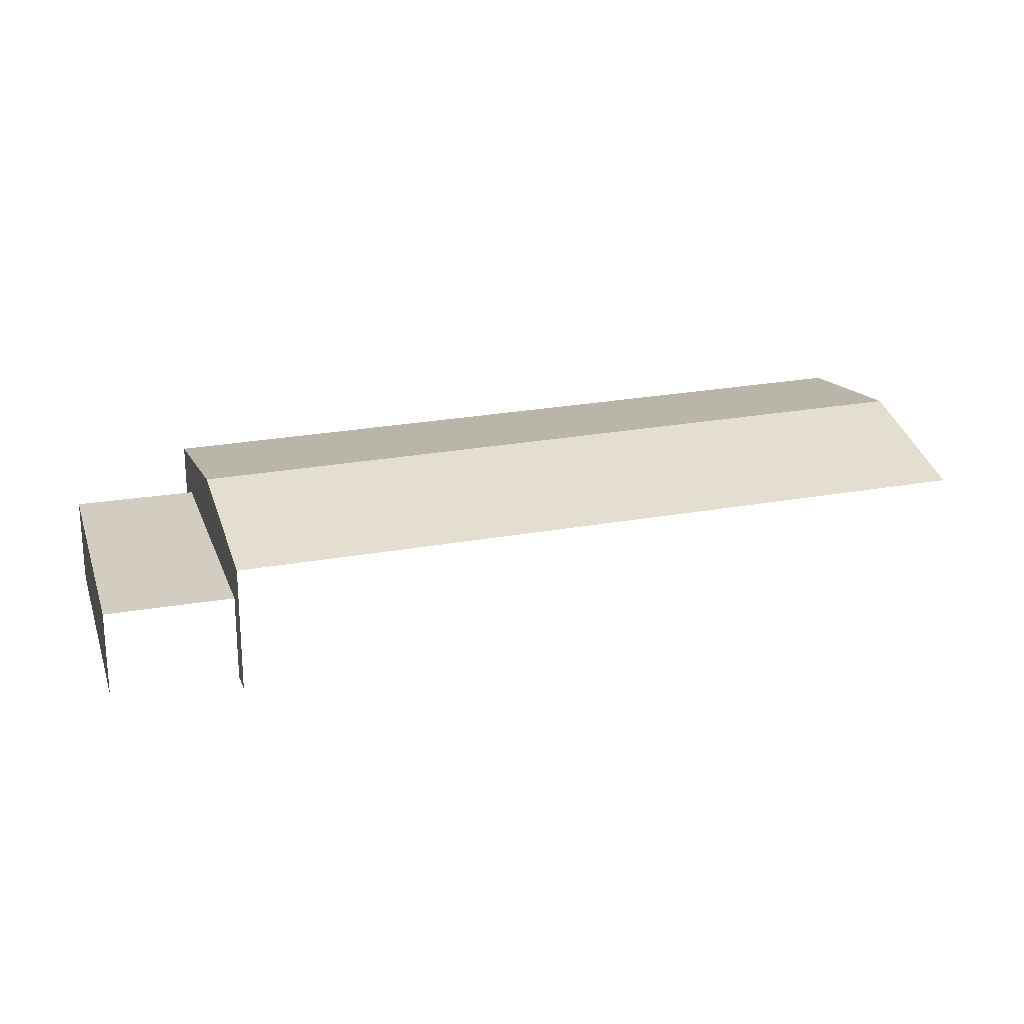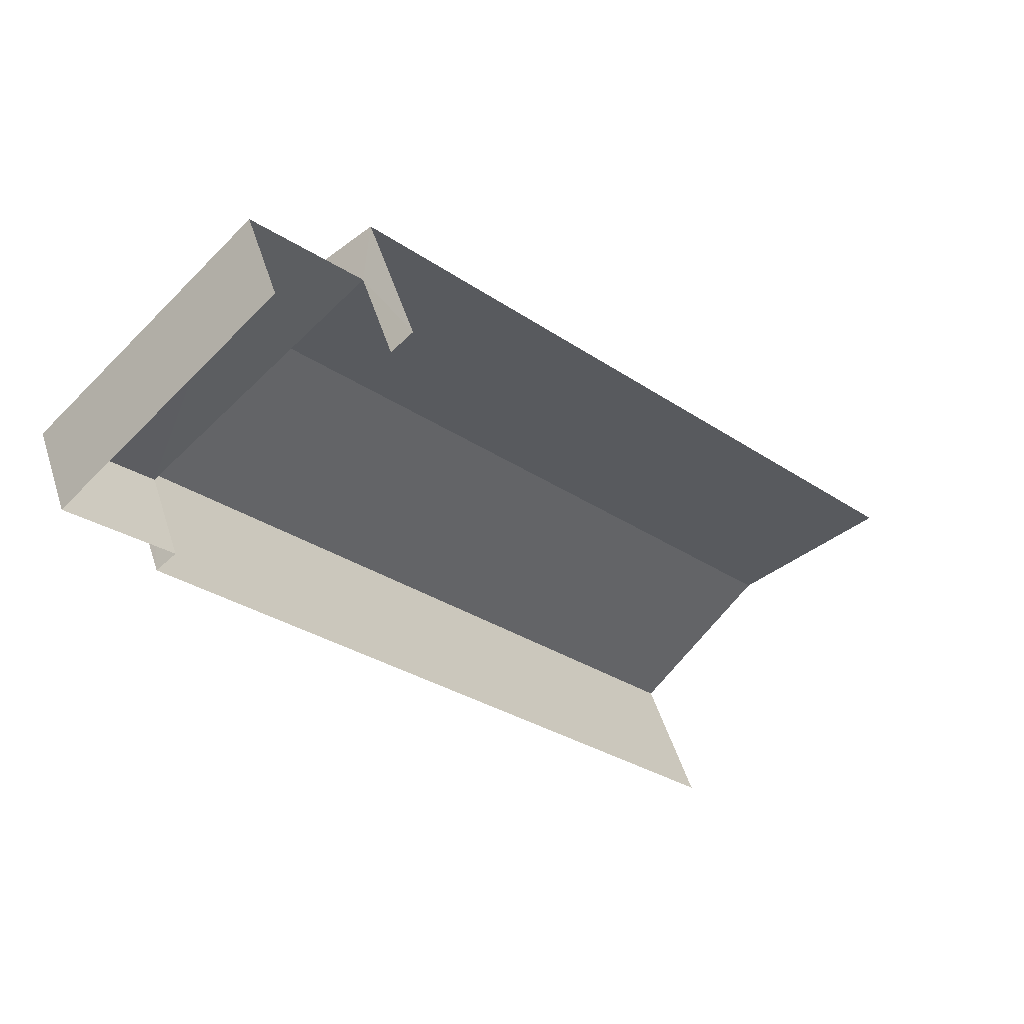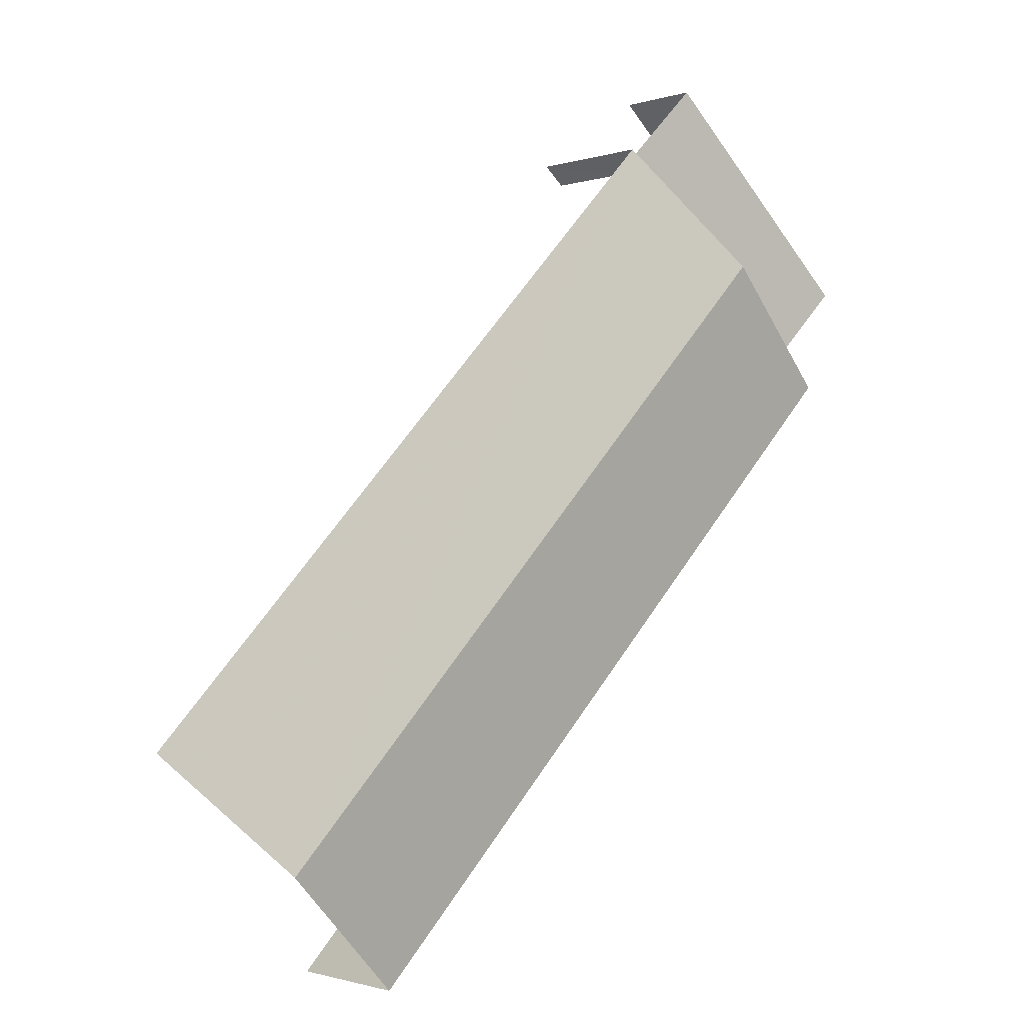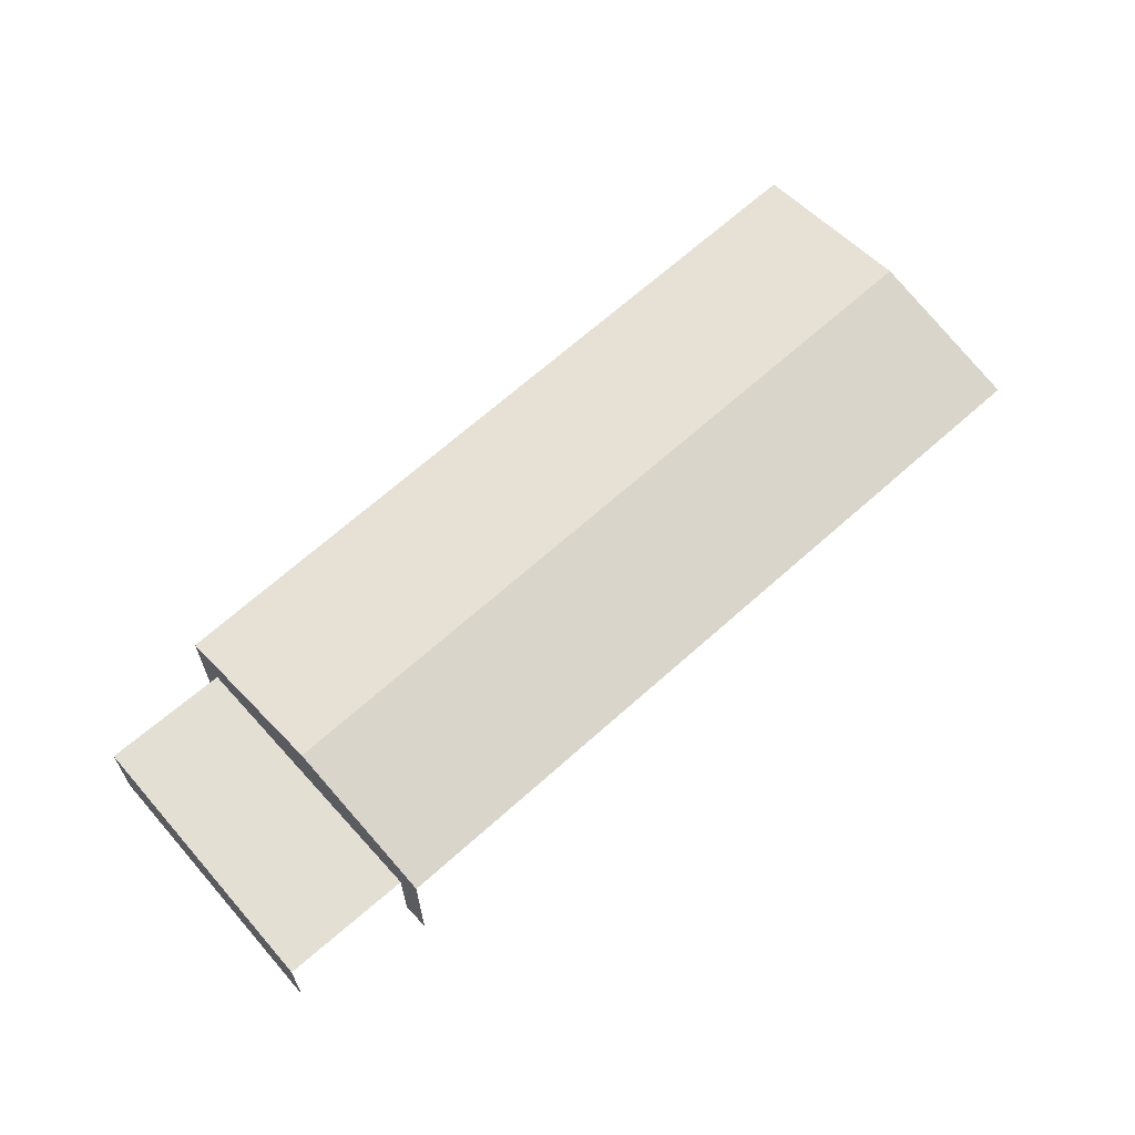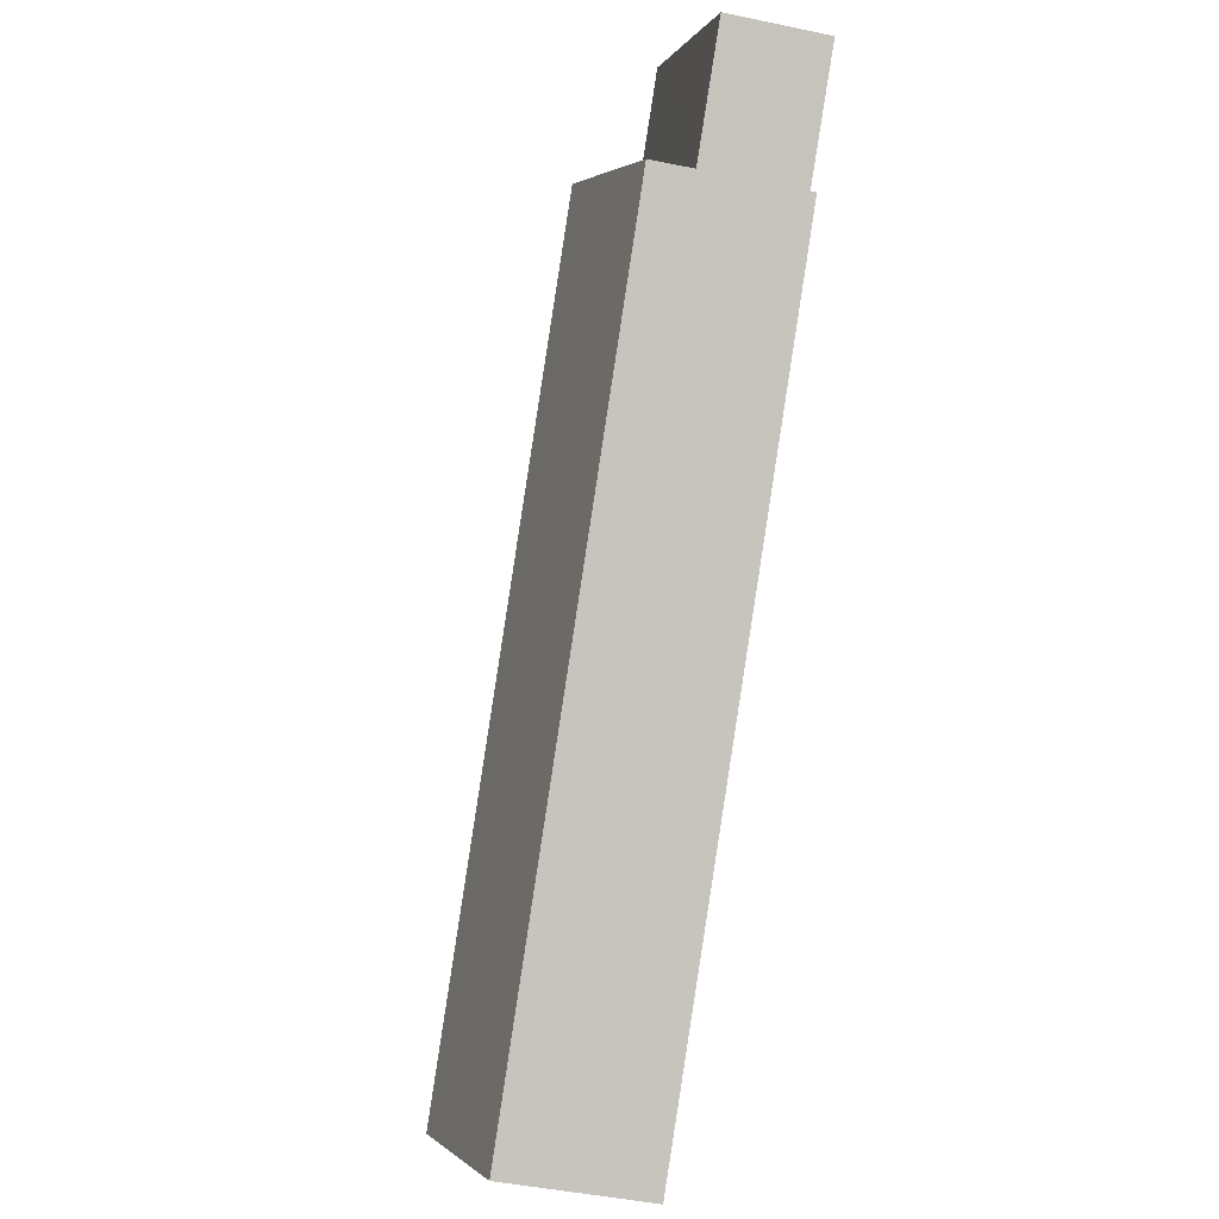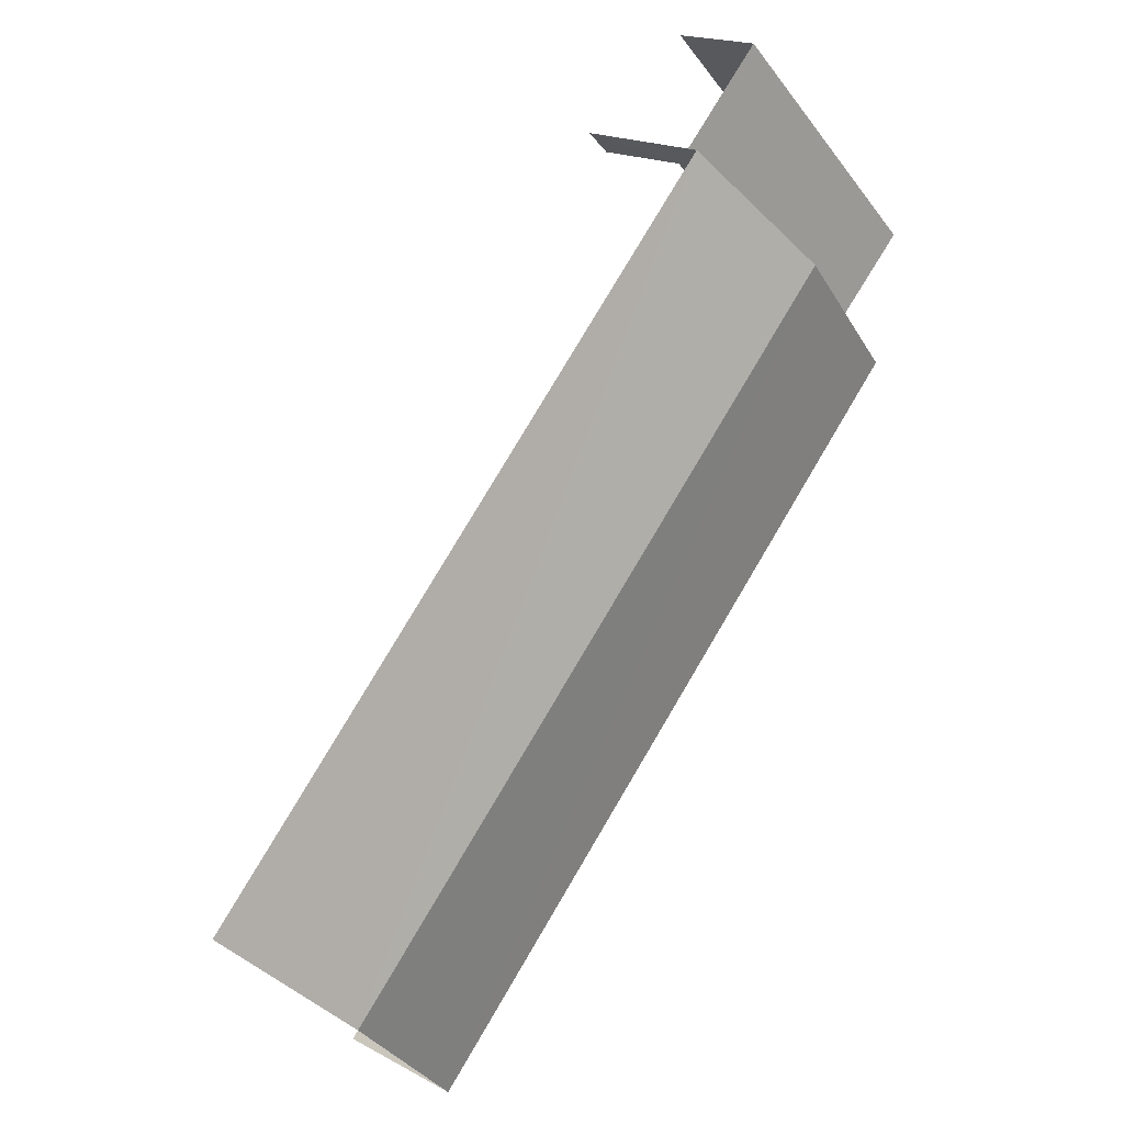
<metadata>
{"format":"obj","ext":"obj","renderer":"f3d","projection":"perspective","resolution":1024,"background":"white","views":[{"elev":24.4,"azim":-149.9,"up":"+Z"},{"elev":49.4,"azim":162.9,"up":"+Y"},{"elev":-1.5,"azim":-37.9,"up":"+Y"},{"elev":66.7,"azim":-175.1,"up":"+Z"},{"elev":-43.4,"azim":77.2,"up":"+Y"},{"elev":17.7,"azim":-42.3,"up":"+Y"}]}
</metadata>
<code>
v -2.192e+05 -1.252e+05 13.71
v -2.192e+05 -1.252e+05 13.71
v -2.192e+05 -1.252e+05 13.71
v -2.192e+05 -1.252e+05 13.71
v -2.192e+05 -1.252e+05 13.71
v -2.192e+05 -1.252e+05 13.71
v -2.192e+05 -1.252e+05 13.71
v -2.192e+05 -1.252e+05 13.71
v -2.192e+05 -1.252e+05 14.78
v -2.192e+05 -1.252e+05 14.78
v -2.192e+05 -1.252e+05 14.78
v -2.192e+05 -1.252e+05 14.78
v -2.192e+05 -1.252e+05 15.3
v -2.192e+05 -1.252e+05 15.3
v -2.192e+05 -1.252e+05 15.67
v -2.192e+05 -1.252e+05 15.67
v -2.192e+05 -1.252e+05 15.3
v -2.192e+05 -1.252e+05 15.3
f 1 2 3
f 3 2 4
f 4 5 6
f 5 2 7
f 5 7 8
f 4 2 5
f 14 3 15
f 3 4 15
f 4 17 15
f 13 1 3
f 14 13 3
f 2 11 7
f 2 12 11
f 9 10 11
f 12 9 11
f 13 14 15
f 16 13 15
f 17 18 16
f 15 17 16
f 18 4 6
f 18 17 4
f 9 6 5
f 2 1 12
f 9 12 16
f 18 6 9
f 1 13 12
f 18 9 16
f 12 13 16
f 9 8 10
f 9 5 8
f 10 8 7
f 11 10 7

</code>
